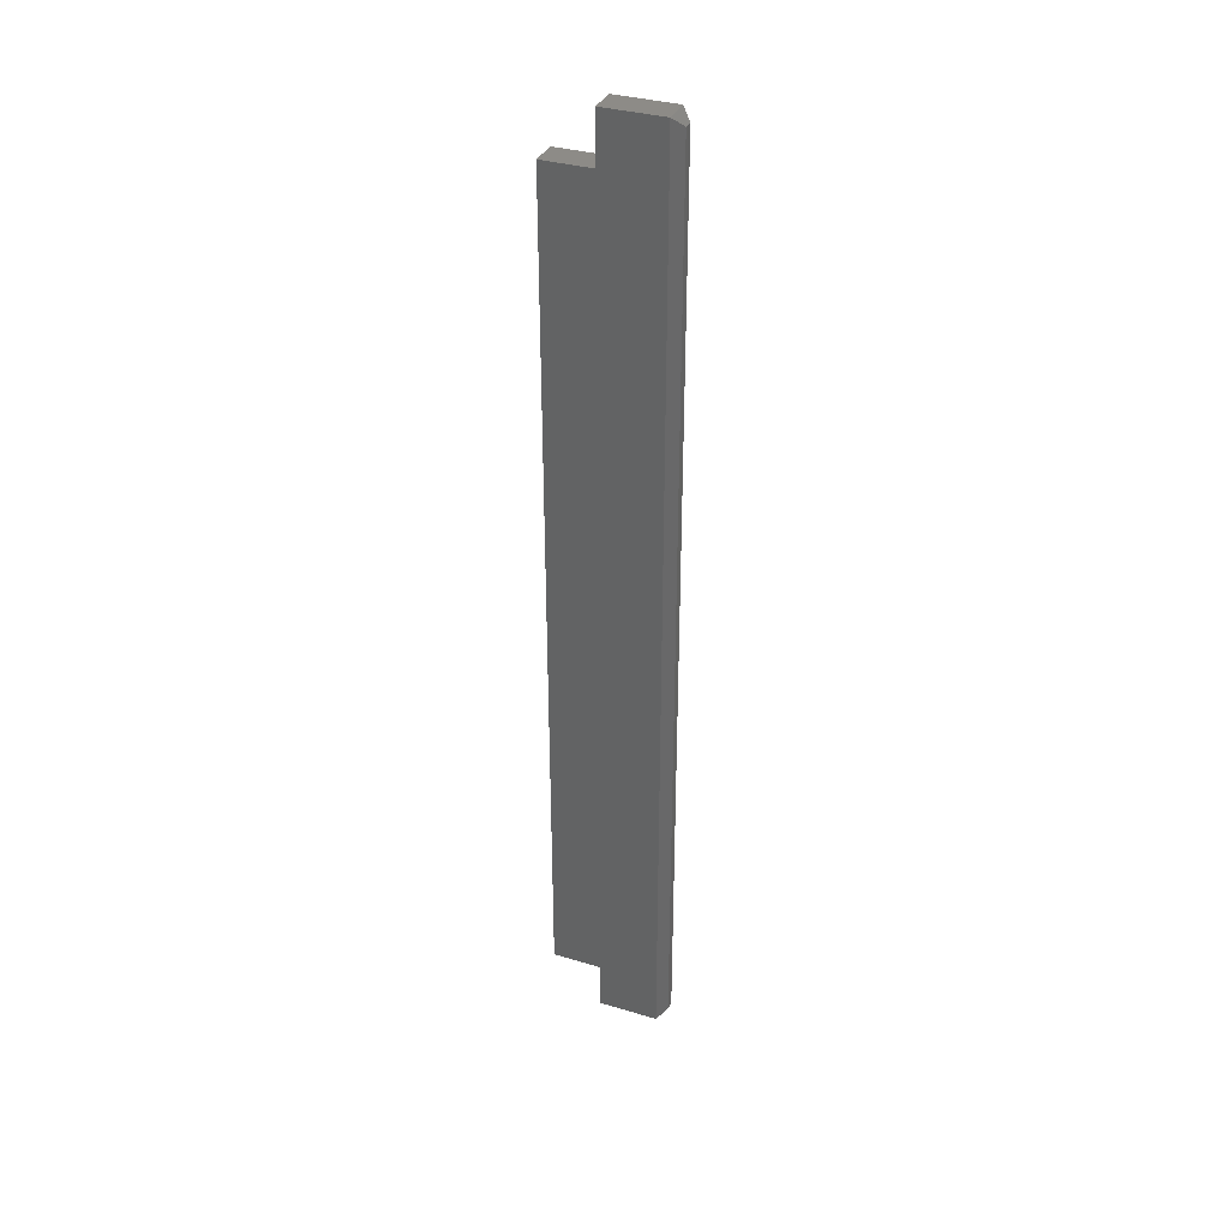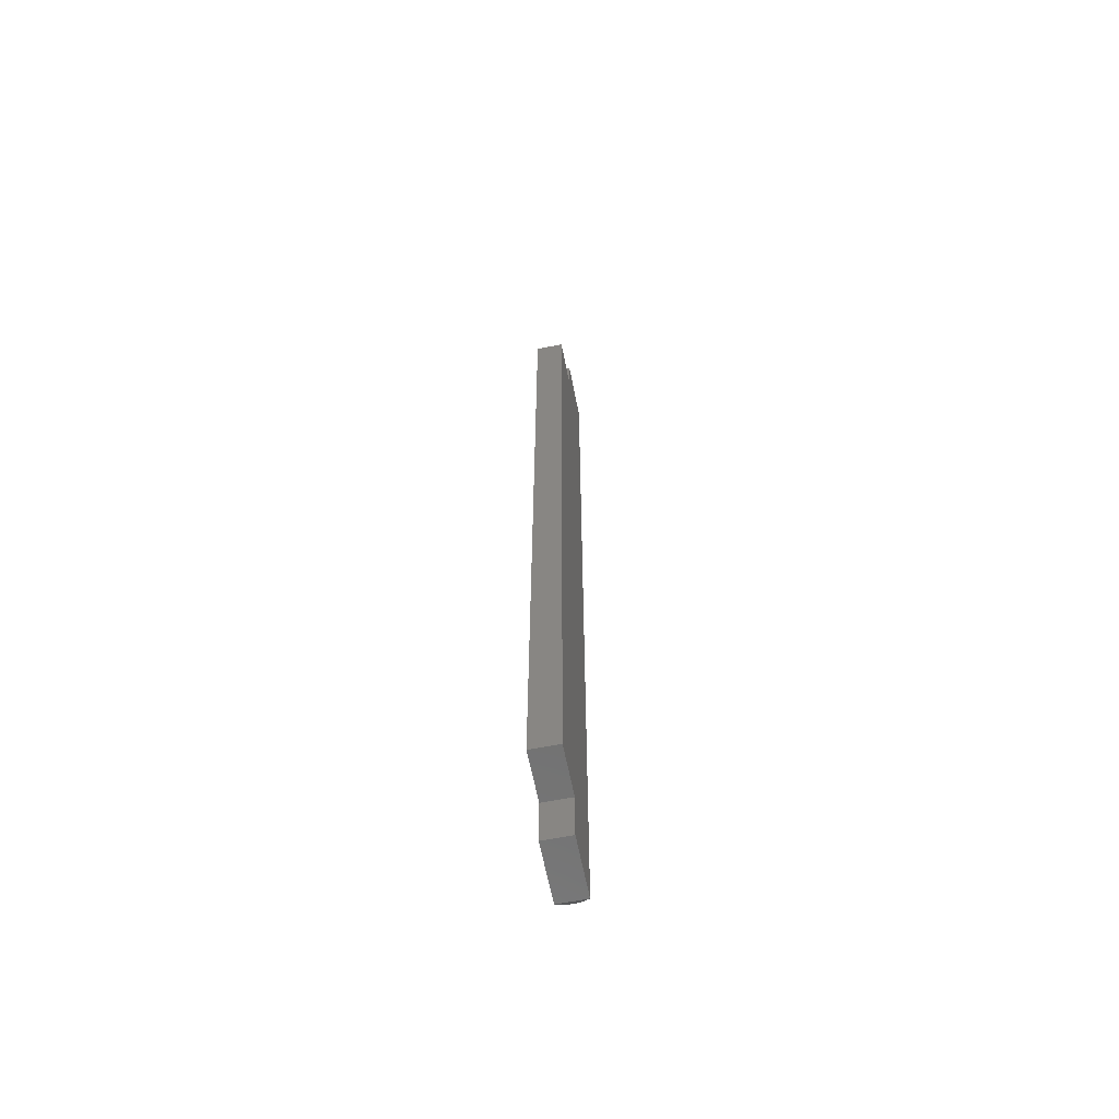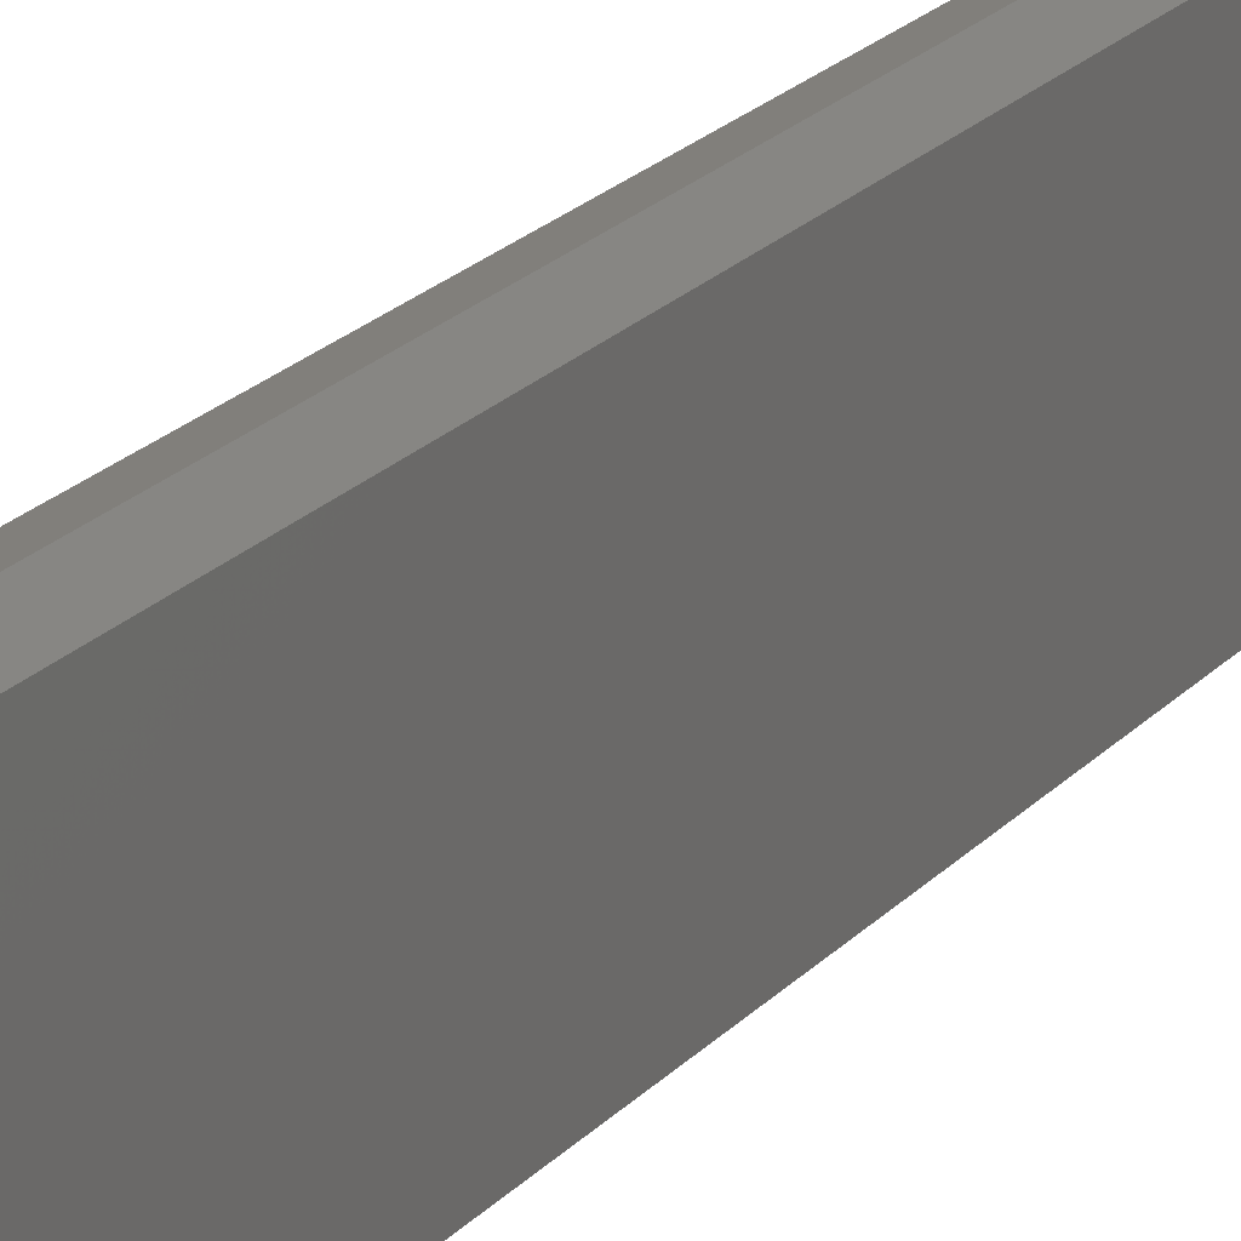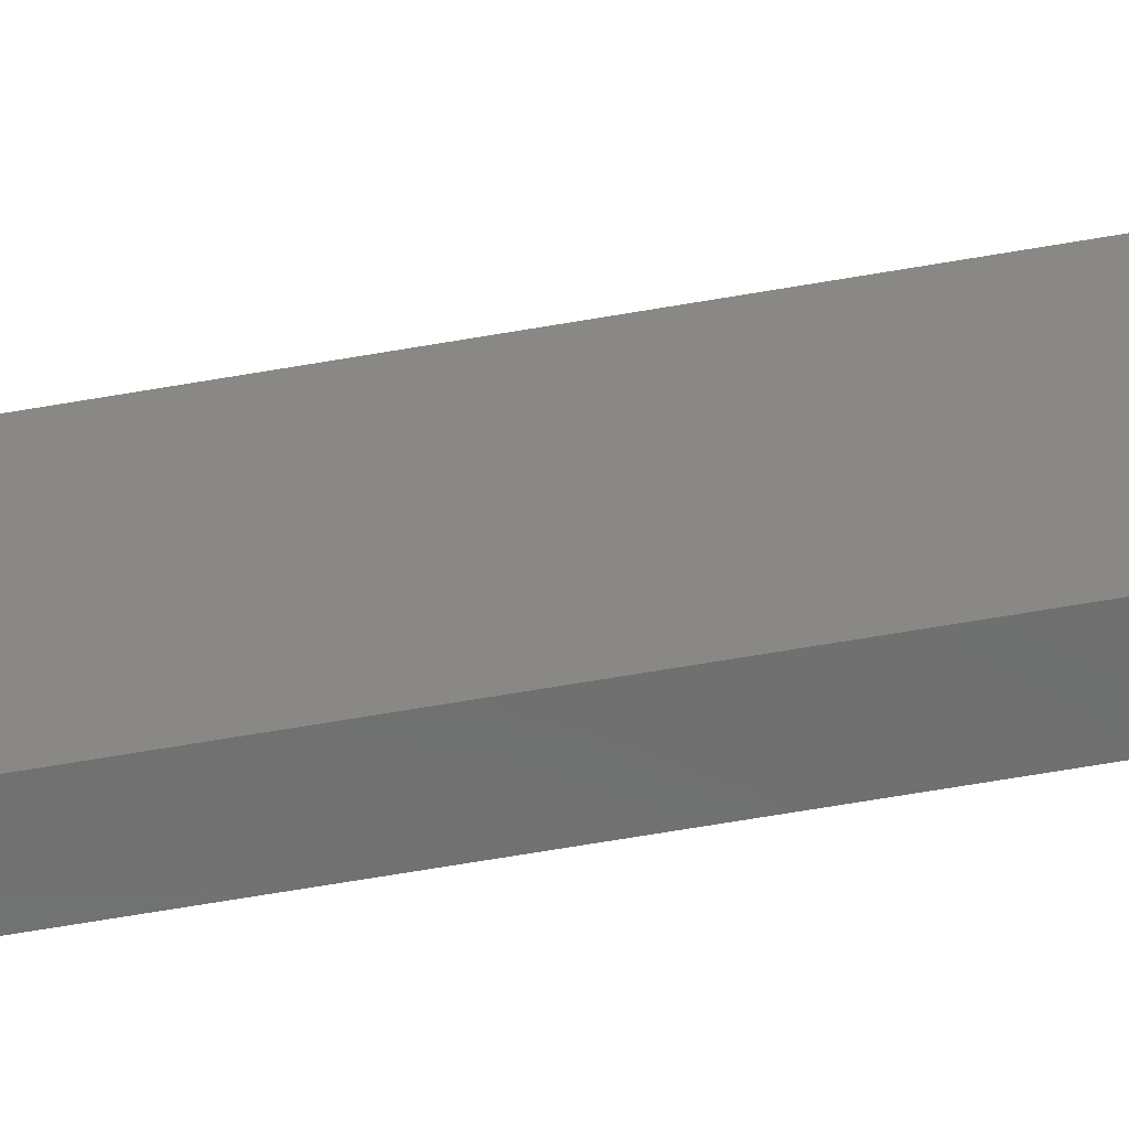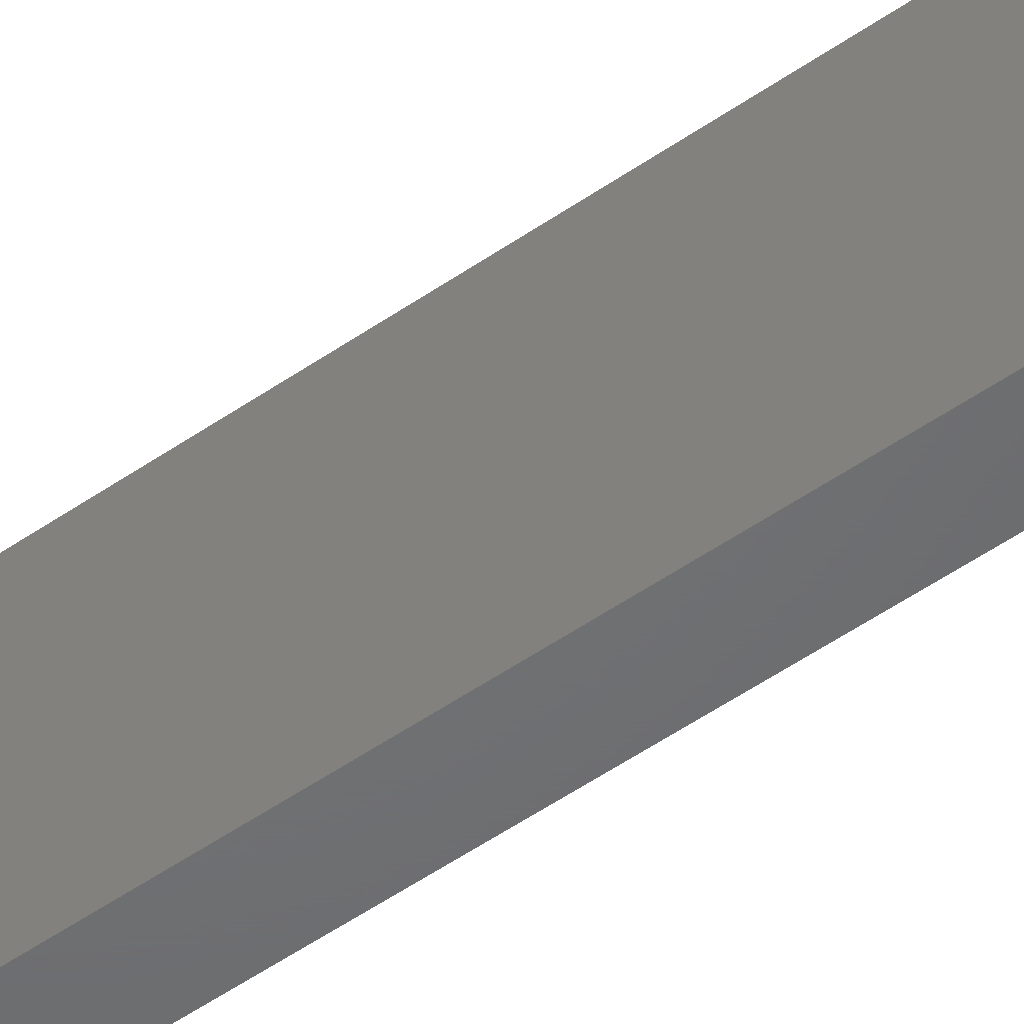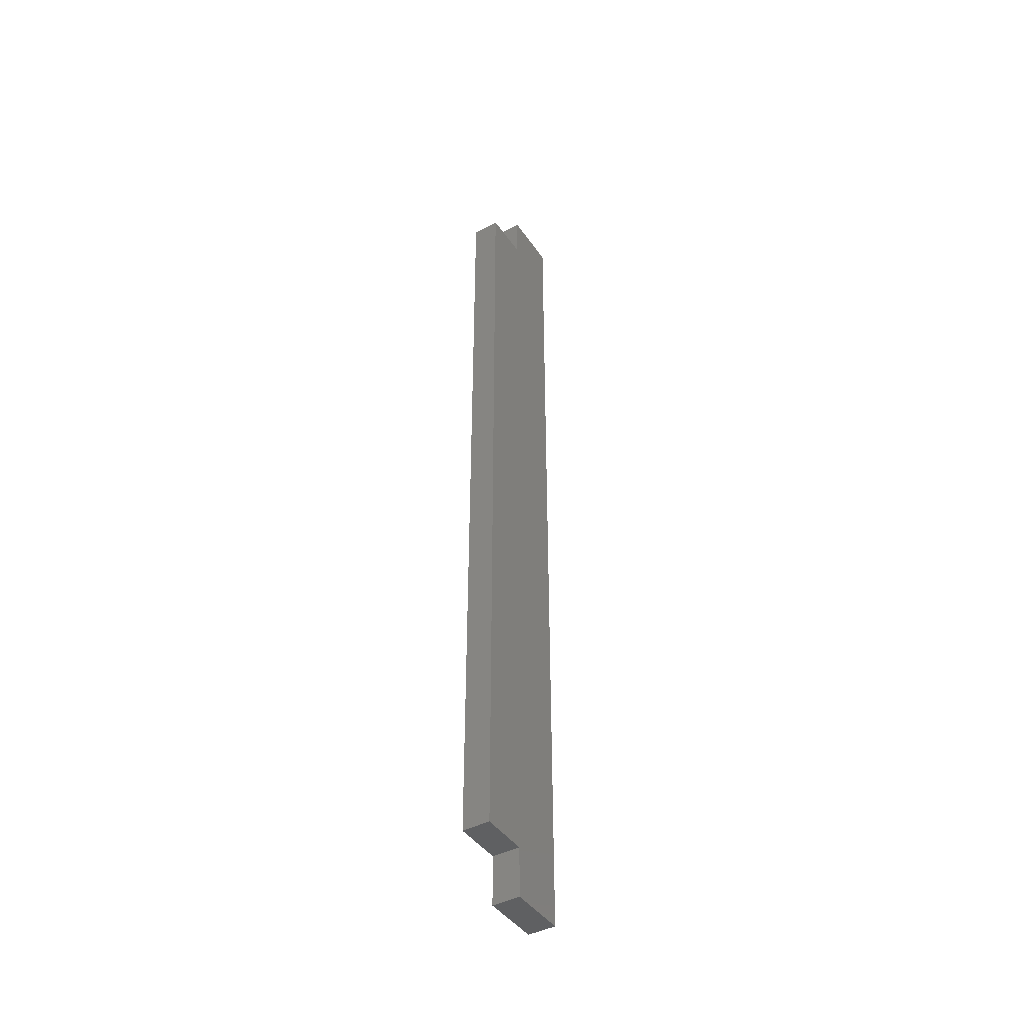
<metadata>
{"format":"stl","ext":"stl","renderer":"f3d","projection":"perspective","resolution":1024,"background":"white","views":[{"elev":34.8,"azim":-68.2,"up":"+Y"},{"elev":-62.6,"azim":-168.9,"up":"+Y"},{"elev":13.6,"azim":20.1,"up":"+Z"},{"elev":-59.5,"azim":-79.6,"up":"+Z"},{"elev":-49.2,"azim":128.1,"up":"+Z"},{"elev":-42.9,"azim":-148.0,"up":"+Y"}]}
</metadata>
<code>
# stl→obj: 20 verts, 36 faces
v -3.143e-18 -0.03906 0.08939
v 0.02344 -0.03906 0.08939
v 0.007812 -0.03125 0.0972
v 0.01562 -0.03125 0.0972
v 0.01562 0.7422 0.0972
v 0.007812 0.7422 0.0972
v -3.143e-18 0.75 0.08939
v 0.02344 0.75 0.08939
v 0.02344 -0.03906 0.03906
v 0.02344 0.002467 0.03906
v 0.02344 0.7085 0.03906
v 0.02344 0.75 0.03906
v 0.02344 0.002467 -0.002467
v 0.02344 0.7085 -0.002467
v 3.017e-33 0.75 0.03906
v 2.859e-33 0.7085 0.03906
v 1.588e-34 0.002467 0.03906
v 0 -0.03906 0.03906
v 2.594e-18 0.002467 -0.002467
v 2.594e-18 0.7085 -0.002467
f 1 2 3
f 3 2 4
f 5 6 4
f 4 6 3
f 7 6 8
f 8 6 5
f 8 2 9
f 8 9 10
f 8 10 11
f 8 11 12
f 13 14 10
f 10 14 11
f 8 5 2
f 2 5 4
f 7 15 16
f 7 16 17
f 7 17 18
f 7 18 1
f 19 17 20
f 20 17 16
f 7 1 6
f 6 1 3
f 2 1 9
f 9 1 18
f 12 15 8
f 8 15 7
f 11 16 12
f 12 16 15
f 14 20 11
f 11 20 16
f 13 19 14
f 14 19 20
f 10 17 13
f 13 17 19
f 9 18 10
f 10 18 17

</code>
